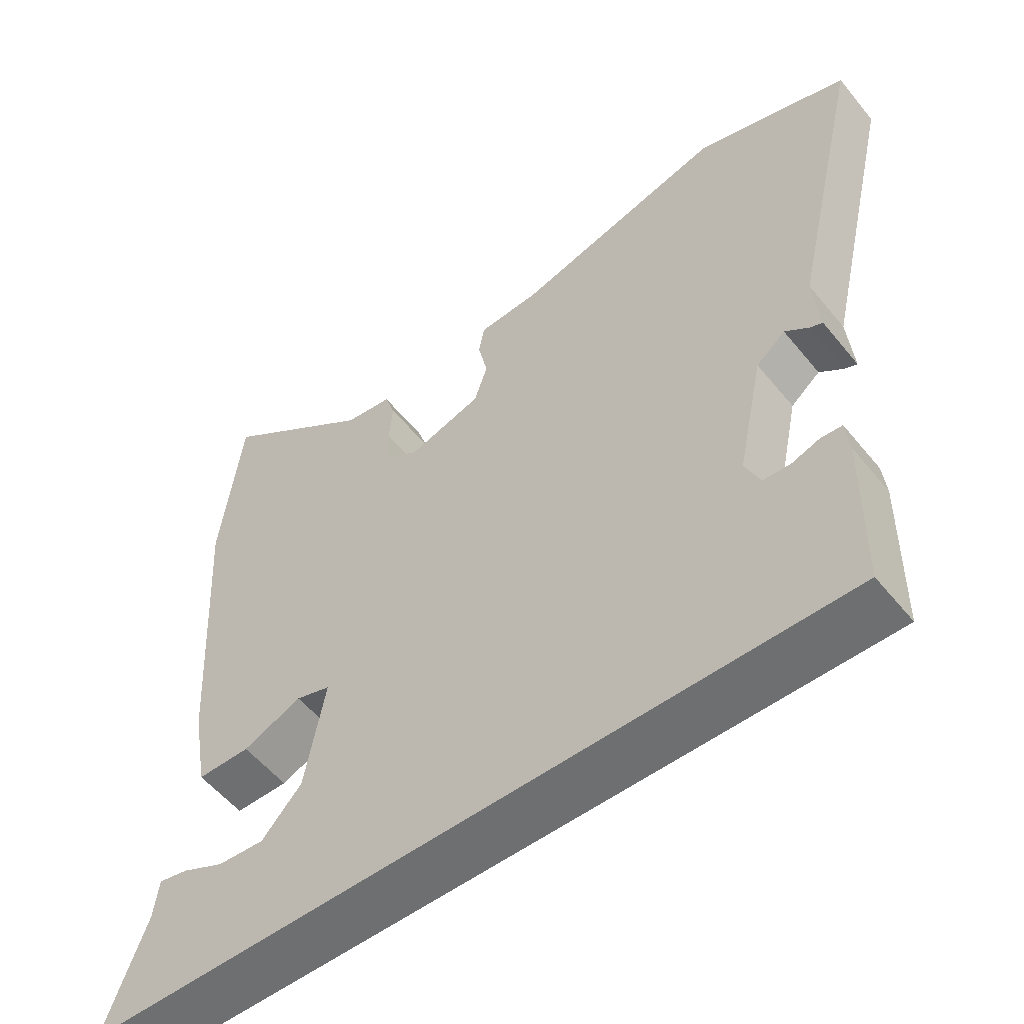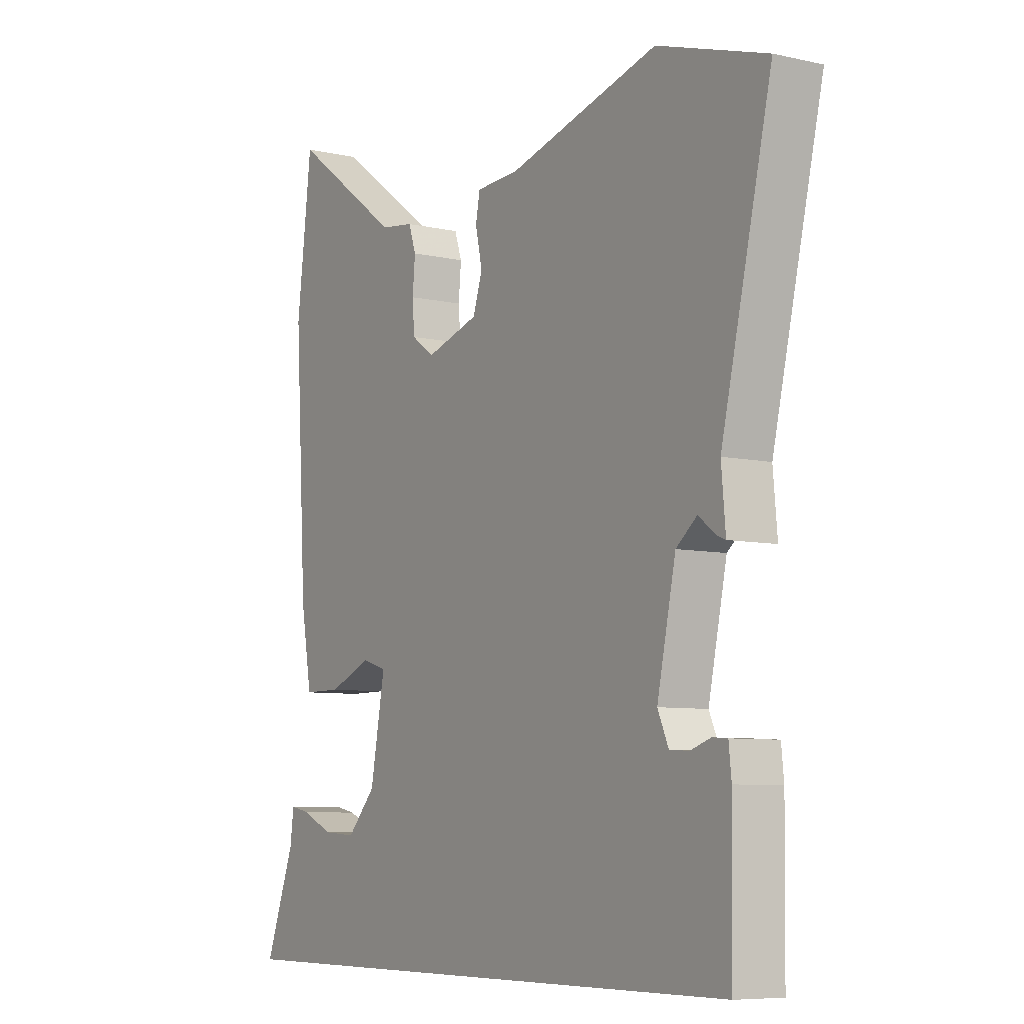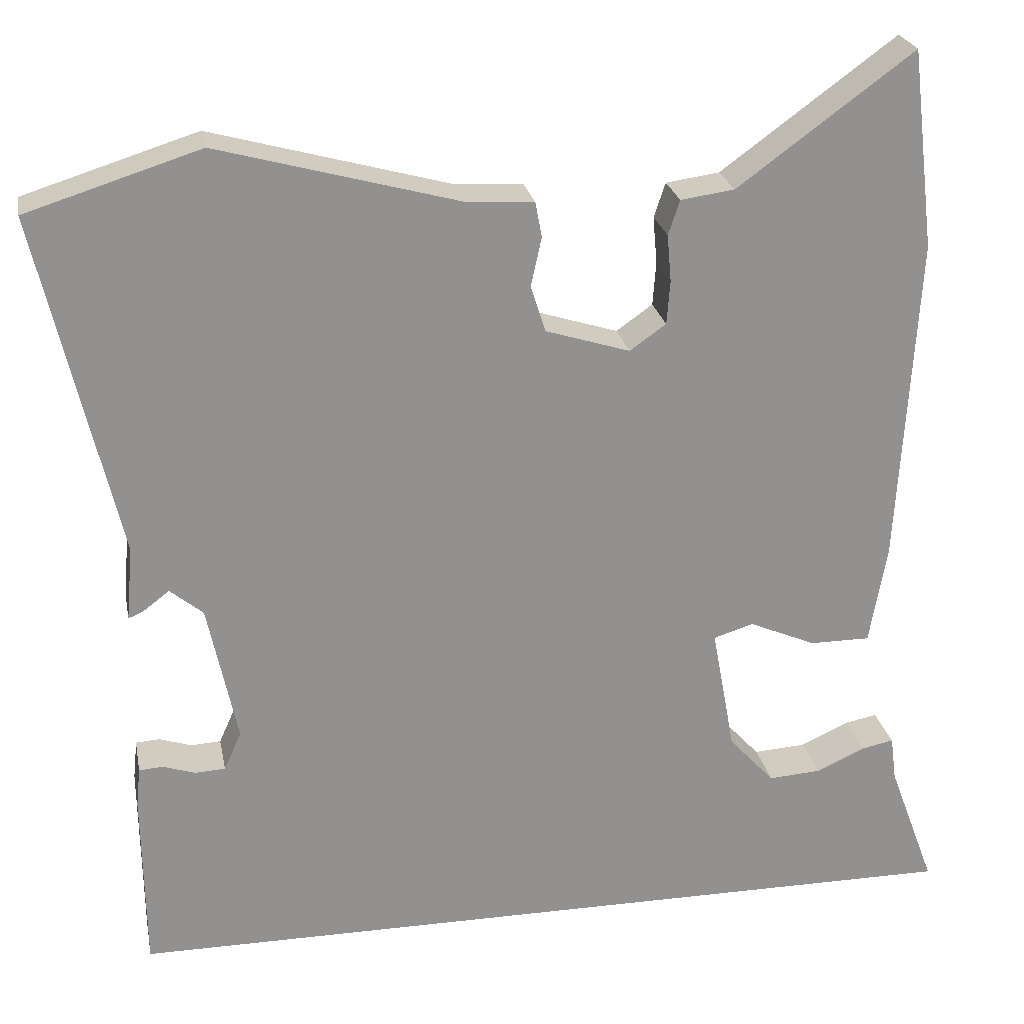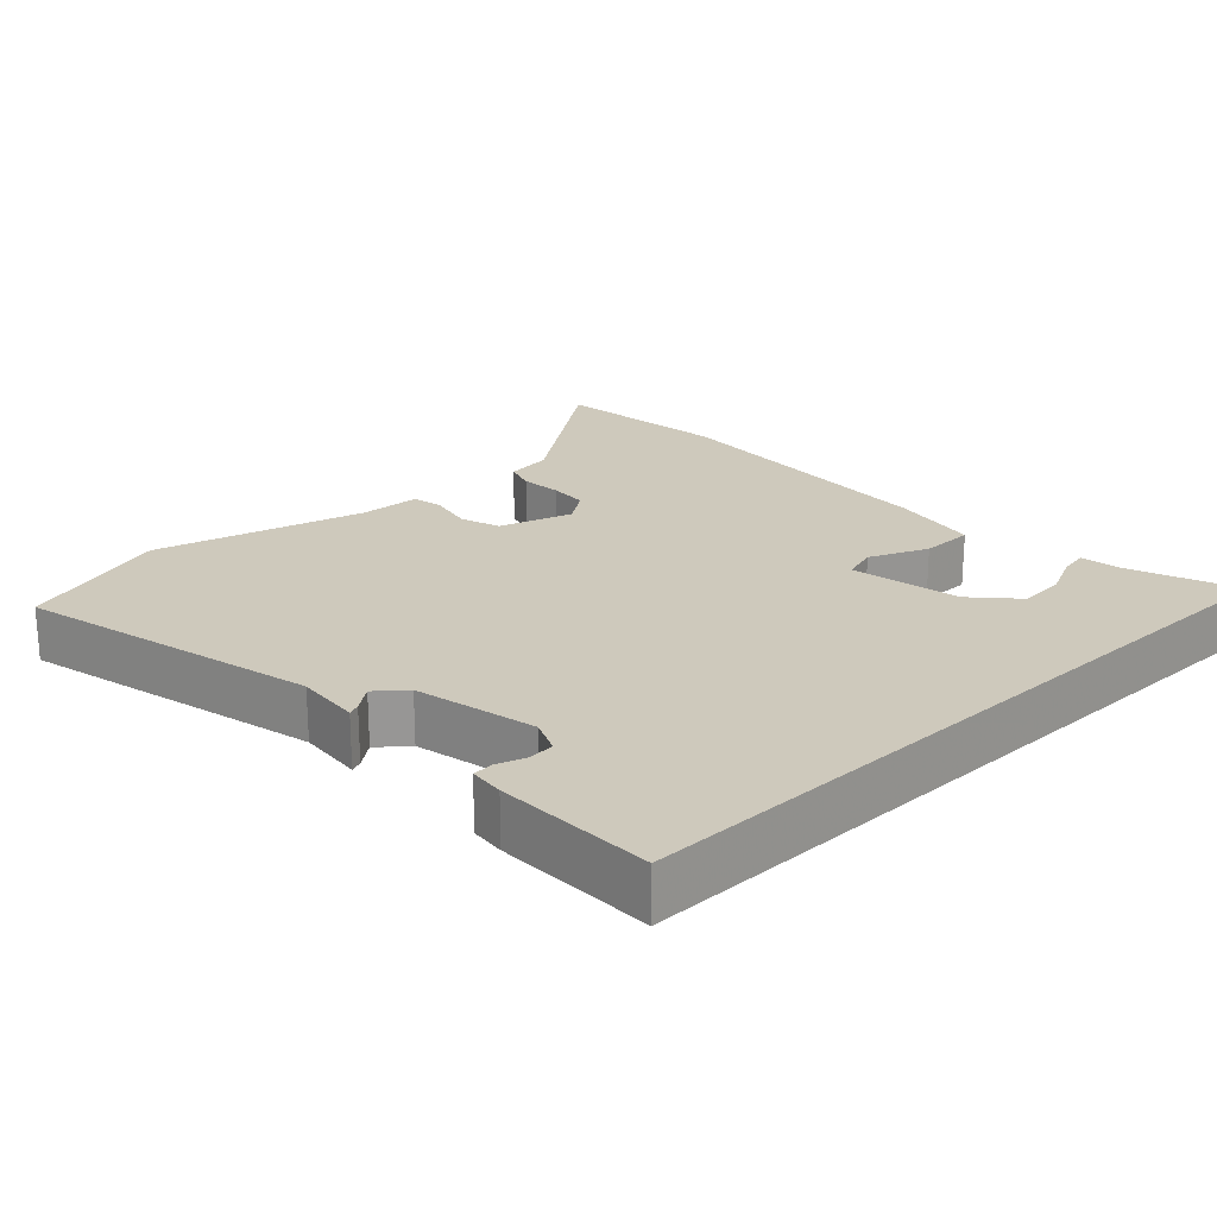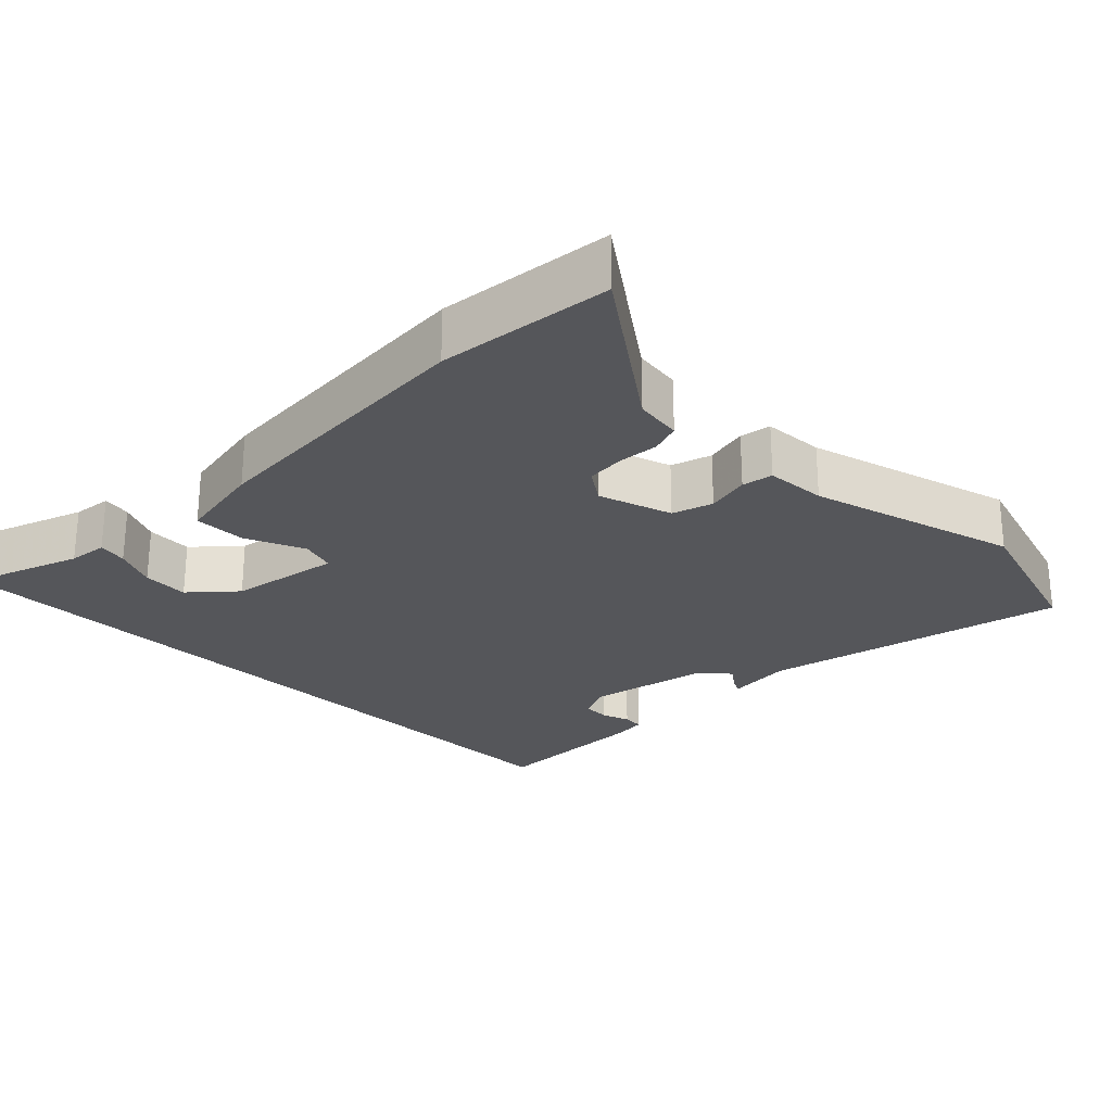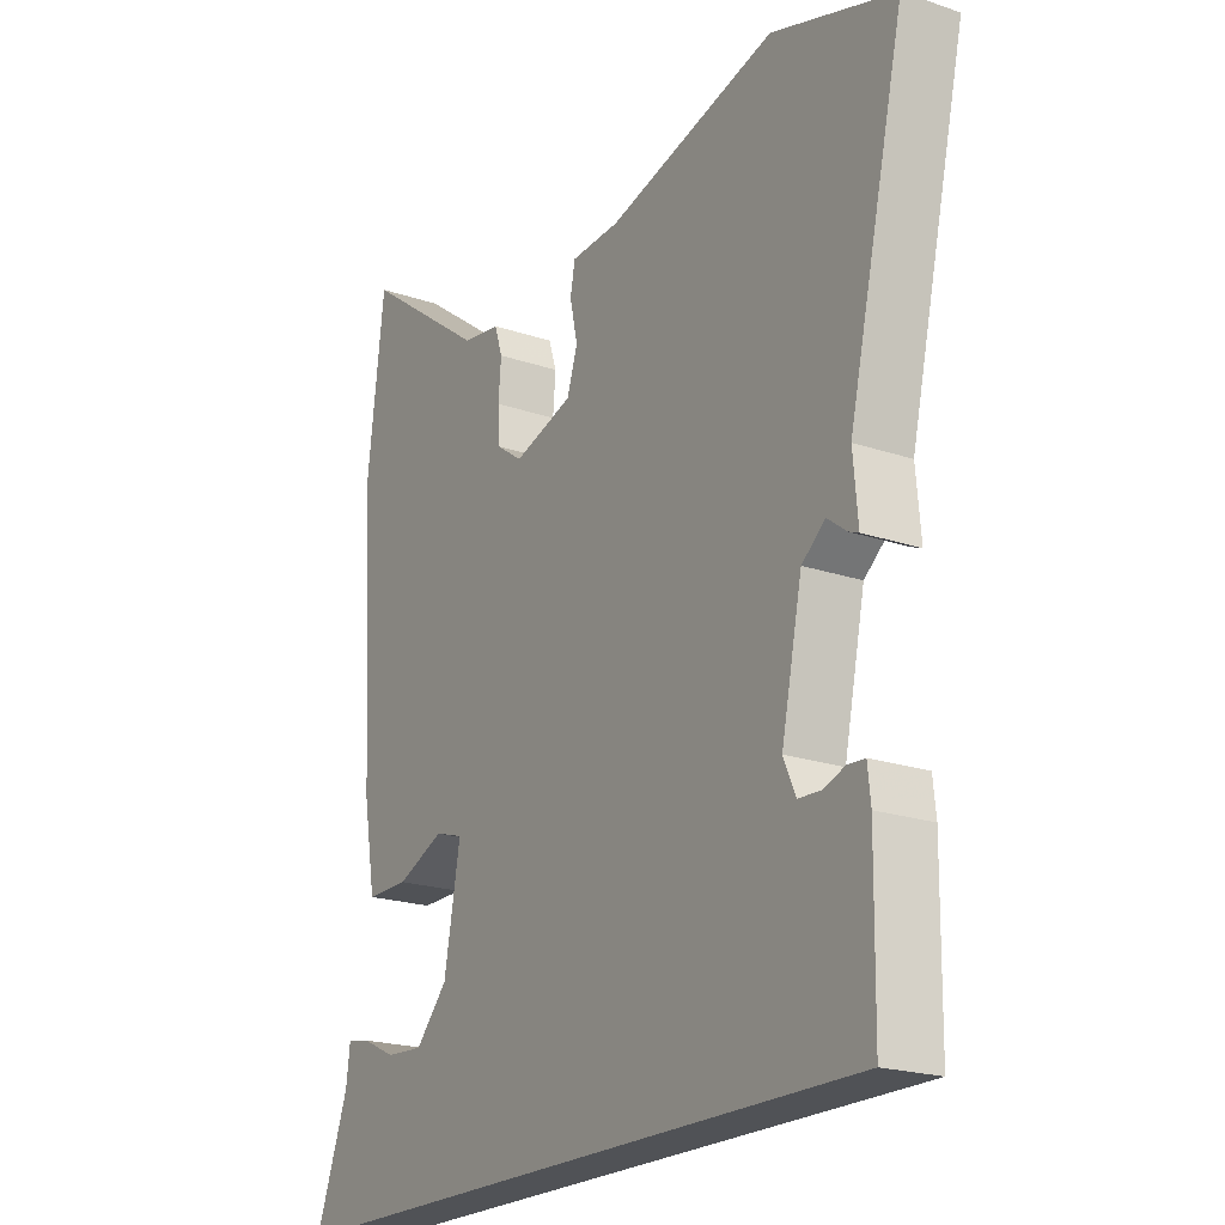
<metadata>
{"format":"obj","ext":"obj","renderer":"f3d","projection":"perspective","resolution":1024,"background":"white","views":[{"elev":-54.6,"azim":38.3,"up":"+Z"},{"elev":-7.4,"azim":57.3,"up":"+Z"},{"elev":24.3,"azim":169.2,"up":"+Z"},{"elev":22.4,"azim":136.5,"up":"+Y"},{"elev":-25.8,"azim":-44.6,"up":"+Y"},{"elev":-20.7,"azim":58.4,"up":"+Z"}]}
</metadata>
<code>
v 0.461 0.07 -0.5
v -0.577 0.07 -0.5
v -0.52 0.07 -0.346
v -0.513 0.07 -0.292
v -0.473 0.07 -0.3
v -0.415 0.07 -0.327
v -0.351 0.07 -0.331
v -0.296 0.07 -0.271
v -0.268 0.07 -0.118
v -0.316 0.07 -0.103
v -0.397 0.07 -0.138
v -0.47 0.07 -0.138
v -0.491 0.07 -0.017
v -0.514 0.07 0.383
v -0.485 0.07 0.624
v -0.272 0.07 0.468
v -0.207 0.07 0.459
v -0.193 0.07 0.417
v -0.198 0.07 0.36
v -0.194 0.07 0.307
v -0.15 0.07 0.276
v -0.048 0.07 0.308
v -0.03 0.07 0.364
v -0.043 0.07 0.424
v -0.035 0.07 0.467
v 0.049 0.07 0.472
v 0.338 0.07 0.551
v 0.548 0.07 0.485
v 0.451 0.07 0.068
v 0.459 0.07 -0.022
v 0.442 0.07 -0.015
v 0.409 0.07 0.01
v 0.369 0.07 -0.023
v 0.333 0.07 -0.193
v 0.354 0.07 -0.24
v 0.391 0.07 -0.242
v 0.43 0.07 -0.229
v 0.459 0.07 -0.231
v 0.464 0.07 -0.279
v 0.461 0 -0.5
v -0.577 0 -0.5
v -0.52 0 -0.346
v -0.513 0 -0.292
v -0.473 0 -0.3
v -0.415 0 -0.327
v -0.351 0 -0.331
v -0.296 0 -0.271
v -0.268 0 -0.118
v -0.316 0 -0.103
v -0.397 0 -0.138
v -0.47 0 -0.138
v -0.491 0 -0.017
v -0.514 0 0.383
v -0.485 0 0.624
v -0.272 0 0.468
v -0.207 0 0.459
v -0.193 0 0.417
v -0.198 0 0.36
v -0.194 0 0.307
v -0.15 0 0.276
v -0.048 0 0.308
v -0.03 0 0.364
v -0.043 0 0.424
v -0.035 0 0.467
v 0.049 0 0.472
v 0.338 0 0.551
v 0.548 0 0.485
v 0.451 0 0.068
v 0.459 0 -0.022
v 0.442 0 -0.015
v 0.409 0 0.01
v 0.369 0 -0.023
v 0.333 0 -0.193
v 0.354 0 -0.24
v 0.391 0 -0.242
v 0.43 0 -0.229
v 0.459 0 -0.231
v 0.464 0 -0.279
f 36 37 38 39
f 35 36 39 1
f 34 35 1 2
f 33 34 2
f 32 33 2
f 29 30 31 32
f 26 27 28 29
f 23 24 25 26
f 22 23 26 29
f 21 22 29 32
f 16 17 18 19
f 16 19 20
f 15 16 20
f 14 15 20
f 13 14 20 21
f 10 11 12 13
f 9 10 13 21
f 3 4 5 6
f 3 6 7
f 2 3 7
f 32 2 7
f 8 9 21 32
f 7 8 32
f 78 77 76 75
f 40 78 75 74
f 41 40 74 73
f 41 73 72
f 41 72 71
f 71 70 69 68
f 68 67 66 65
f 65 64 63 62
f 68 65 62 61
f 71 68 61 60
f 58 57 56 55
f 59 58 55
f 59 55 54
f 59 54 53
f 60 59 53 52
f 52 51 50 49
f 60 52 49 48
f 45 44 43 42
f 46 45 42
f 46 42 41
f 46 41 71
f 71 60 48 47
f 71 47 46
f 1 40 41 2
f 2 41 42 3
f 3 42 43 4
f 4 43 44 5
f 5 44 45 6
f 6 45 46 7
f 7 46 47 8
f 8 47 48 9
f 9 48 49 10
f 10 49 50 11
f 11 50 51 12
f 12 51 52 13
f 13 52 53 14
f 14 53 54 15
f 15 54 55 16
f 16 55 56 17
f 17 56 57 18
f 18 57 58 19
f 19 58 59 20
f 20 59 60 21
f 21 60 61 22
f 22 61 62 23
f 23 62 63 24
f 24 63 64 25
f 25 64 65 26
f 26 65 66 27
f 27 66 67 28
f 28 67 68 29
f 29 68 69 30
f 30 69 70 31
f 31 70 71 32
f 32 71 72 33
f 33 72 73 34
f 34 73 74 35
f 35 74 75 36
f 36 75 76 37
f 37 76 77 38
f 38 77 78 39
f 39 78 40 1

</code>
